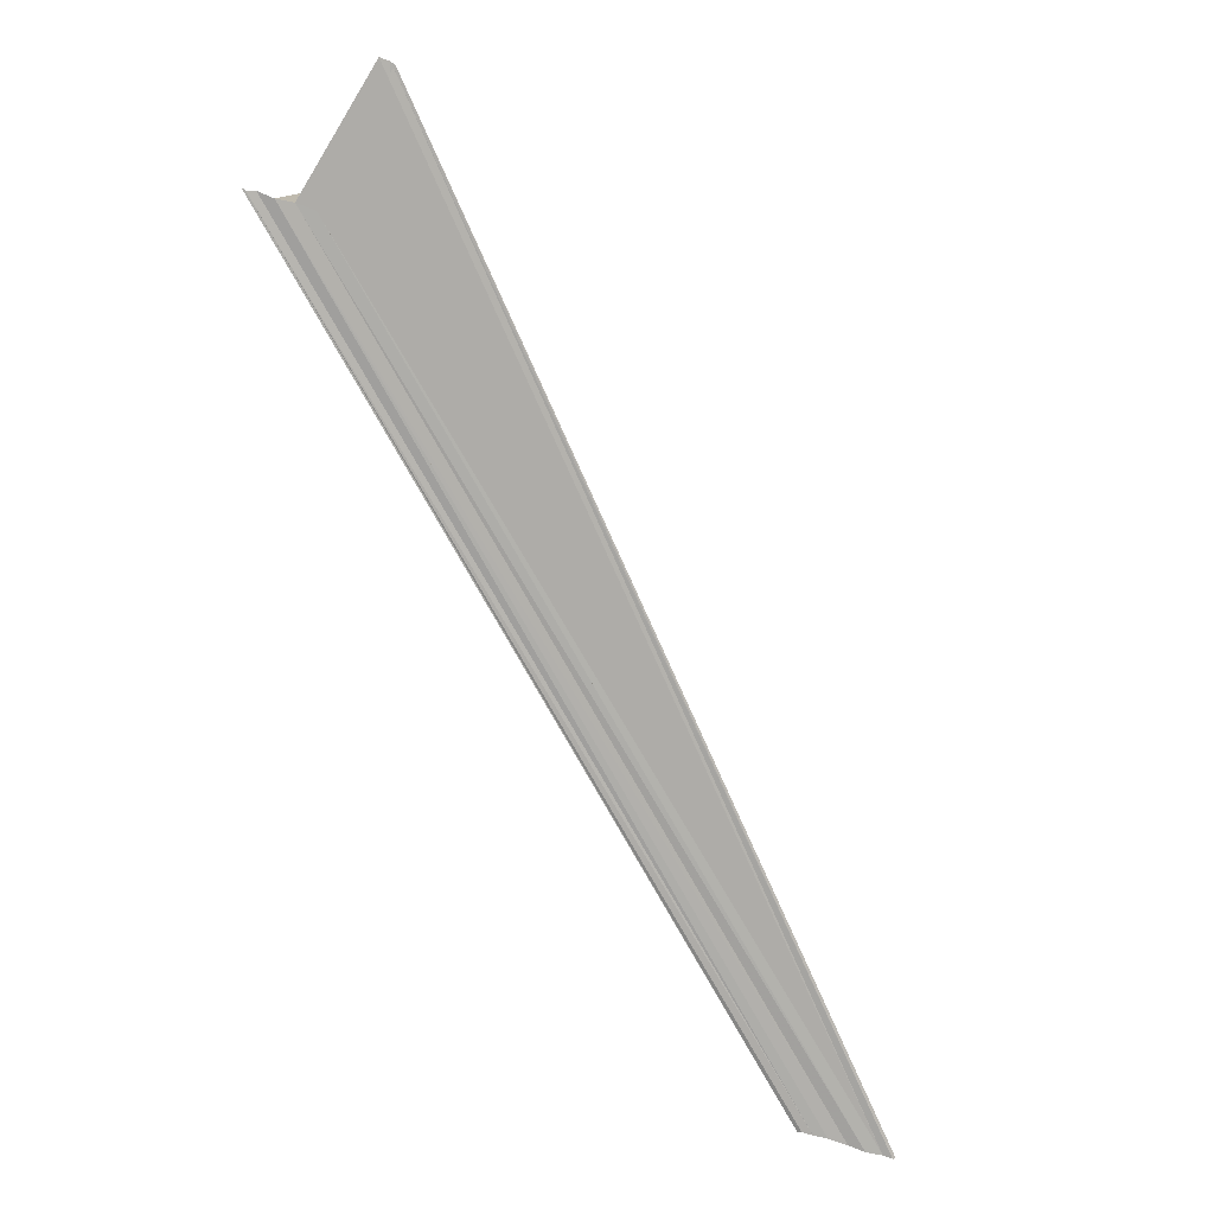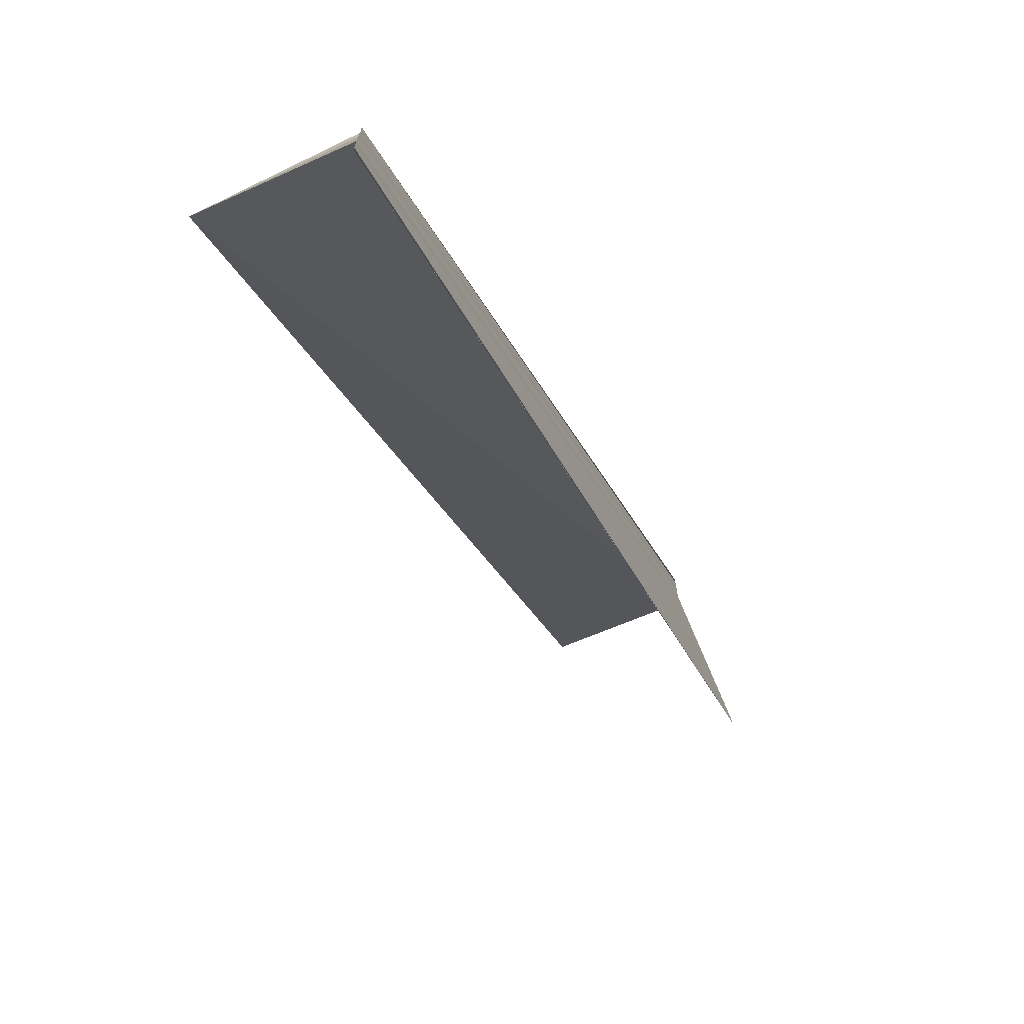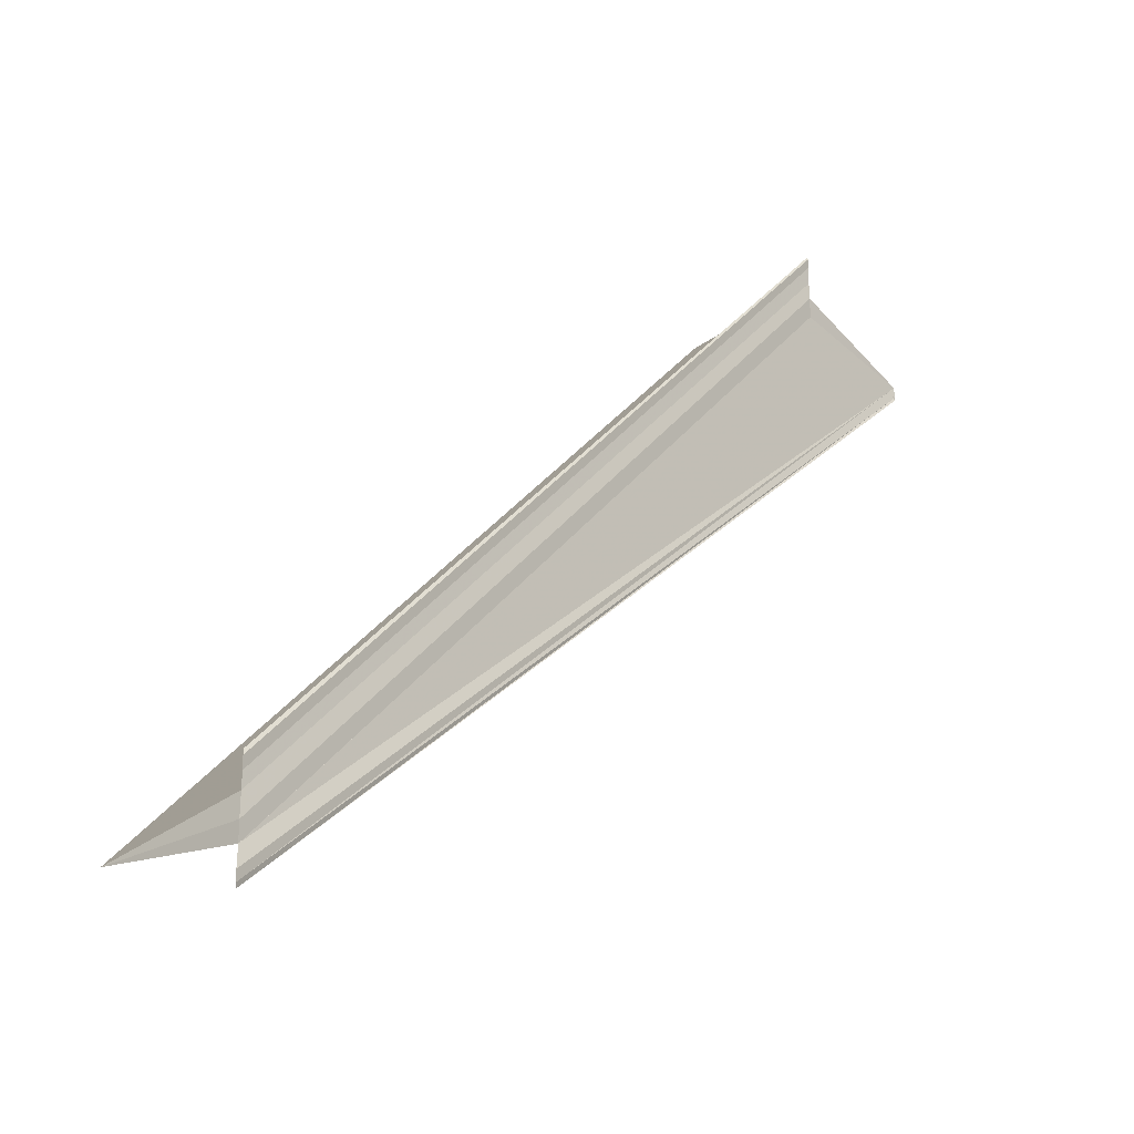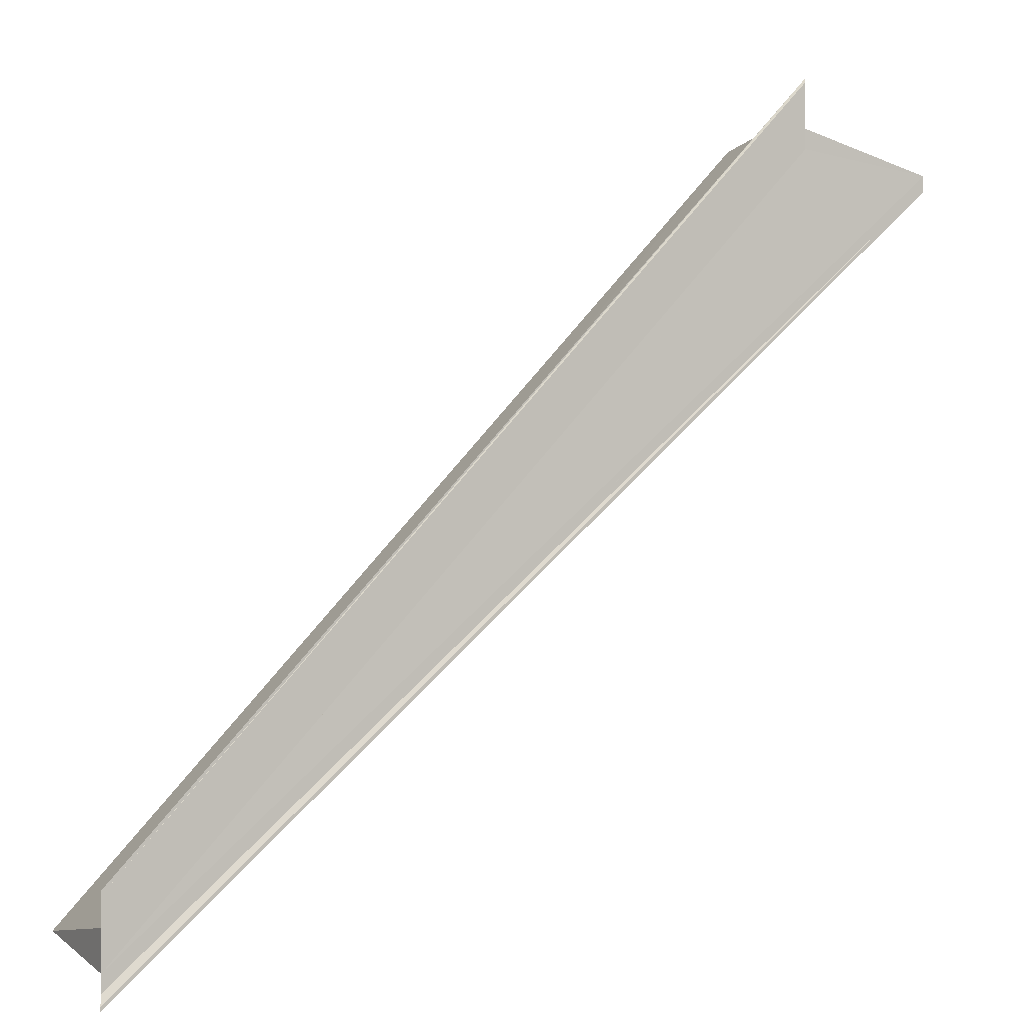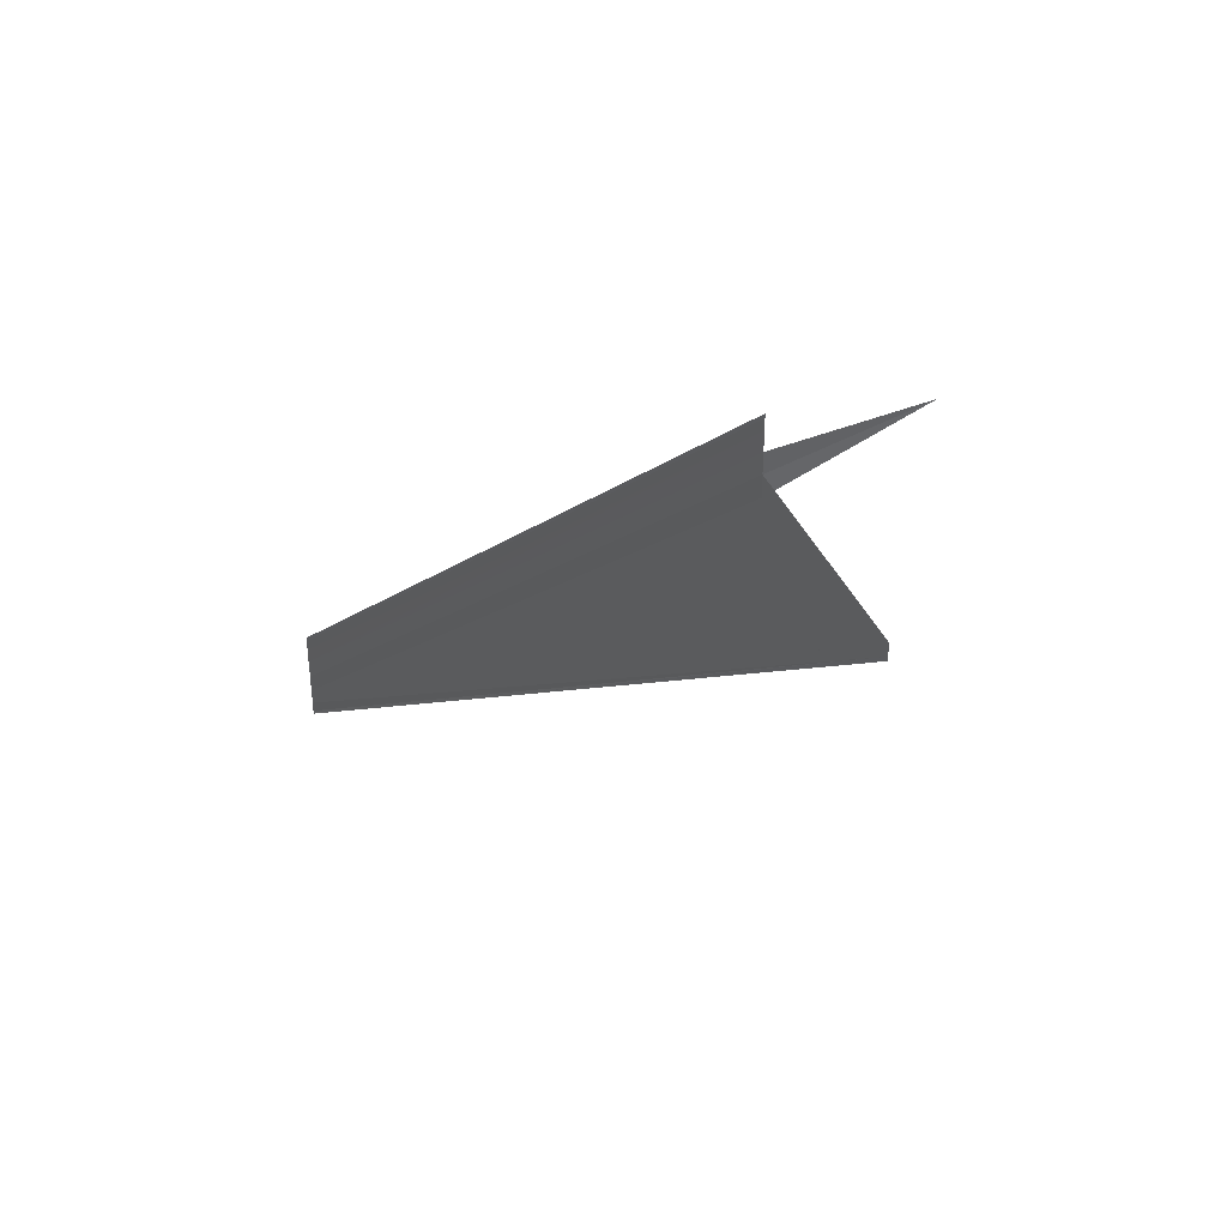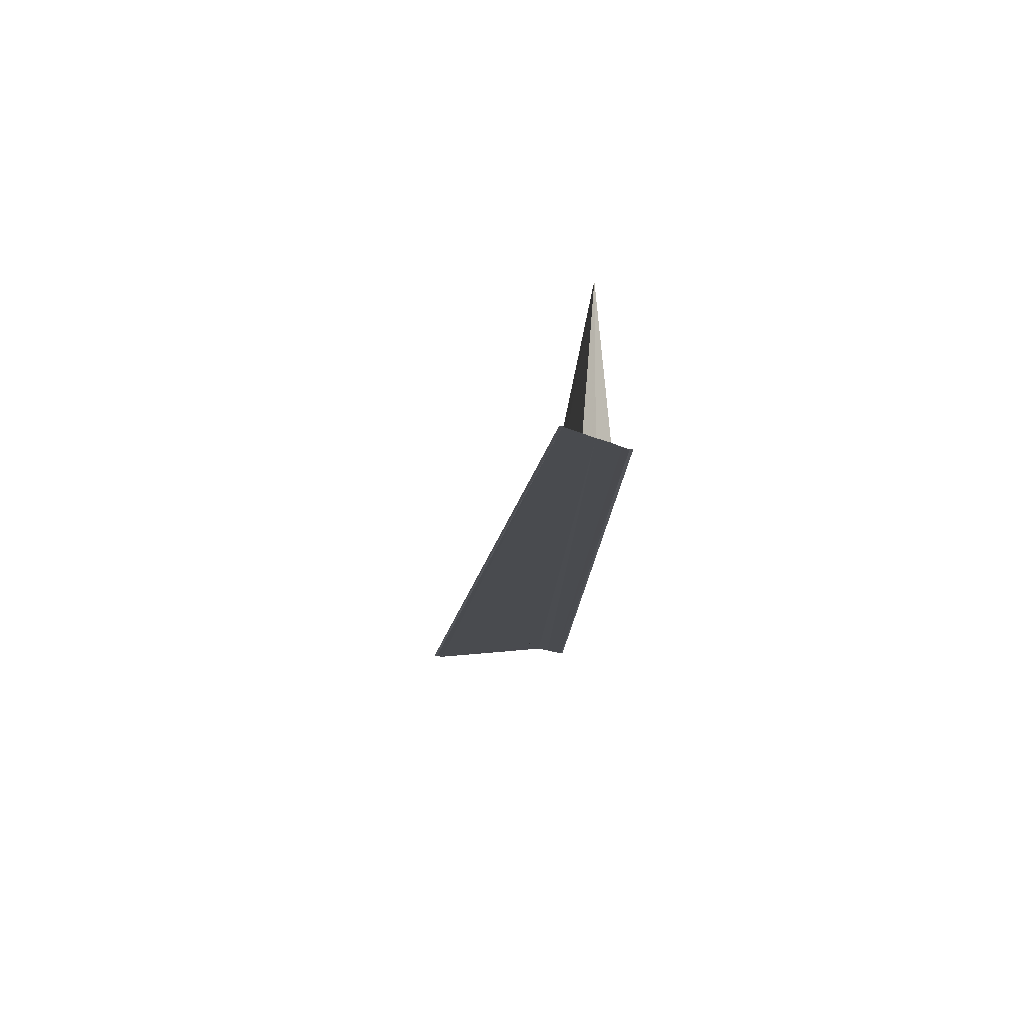
<metadata>
{"format":"obj","ext":"obj","renderer":"f3d","projection":"perspective","resolution":1024,"background":"white","views":[{"elev":-76.8,"azim":72.6,"up":"+Y"},{"elev":-71.9,"azim":-64.8,"up":"+Z"},{"elev":-26.8,"azim":-49.8,"up":"+Z"},{"elev":-1.9,"azim":-27.0,"up":"+Z"},{"elev":42.8,"azim":57.3,"up":"+Z"},{"elev":-13.7,"azim":-138.8,"up":"+Y"}]}
</metadata>
<code>
o 3631
v 2233 1888 14.7
v 2233 1888 14.7
v 2233 1888 14.76
v 2233 1888 14.71
v 2233 1888 14.7
v 2233 1888 14.7
v 2233 1888 14.75
v 2233 1888 14.7
v 2233 1888 14.7
v 2233 1888 14.75
v 2233 1888 14.71
v 2233 1888 14.76
v 2233 1888 14.71
v 2233 1888 14.71
v 2233 1888 14.76
v 2233 1888 14.71
v 2233 1888 14.76
v 2233 1888 14.71
v 2233 1888 14.76
v 2233 1888 14.76
v 2233 1888 14.7
v 2233 1888 14.71
v 2233 1888 14.76
v 2233 1888 14.76
v 2233 1888 14.76
v 2233 1888 14.7
v 2233 1888 14.7
v 2233 1888 14.7
v 2233 1888 14.75
v 2233 1888 14.76
v 2233 1888 14.7
v 2233 1888 14.76
v 2233 1888 14.7
v 2233 1888 14.7
v 2233 1888 14.75
v 2233 1888 14.71
v 2233 1888 14.71
v 2233 1888 14.71
v 2233 1888 14.76
v 2233 1888 14.76
v 2233 1888 14.71
v 2233 1888 14.71
v 2233 1888 14.71
v 2233 1888 14.76
v 2233 1888 14.76
v 2233 1888 14.75
v 2233 1888 14.76
v 2233 1888 14.75
v 2233 1888 14.76
v 2233 1888 14.76
v 2233 1888 14.76
v 2233 1888 14.75
v 2233 1888 14.76
v 2233 1888 14.7
v 2233 1888 14.75
v 2233 1888 14.75
v 2233 1888 14.75
v 2233 1888 14.7
v 2233 1888 14.7
v 2233 1888 14.7
v 2233 1888 14.7
v 2233 1888 14.7
v 2233 1888 14.7
v 2233 1888 14.75
f 1 2 3
f 1 4 5
f 6 2 7
f 6 8 7
f 9 8 10
f 11 4 12
f 11 13 12
f 14 13 15
f 15 16 17
f 12 16 17
f 12 18 19
f 20 18 19
f 21 22 20
f 23 24 19
f 25 26 24
f 27 26 28
f 23 29 30
f 23 31 30
f 7 31 30
f 32 33 23
f 7 34 35
f 10 34 35
f 36 1 32
f 36 37 32
f 32 38 39
f 40 38 39
f 41 37 40
f 41 42 40
f 40 43 44
f 45 46 10
f 47 46 48
f 47 49 50
f 45 51 52
f 53 54 52
f 55 54 52
f 45 56 55
f 45 57 55
f 58 59 53
f 58 60 53
f 61 60 55
f 61 62 55
f 55 63 64

</code>
